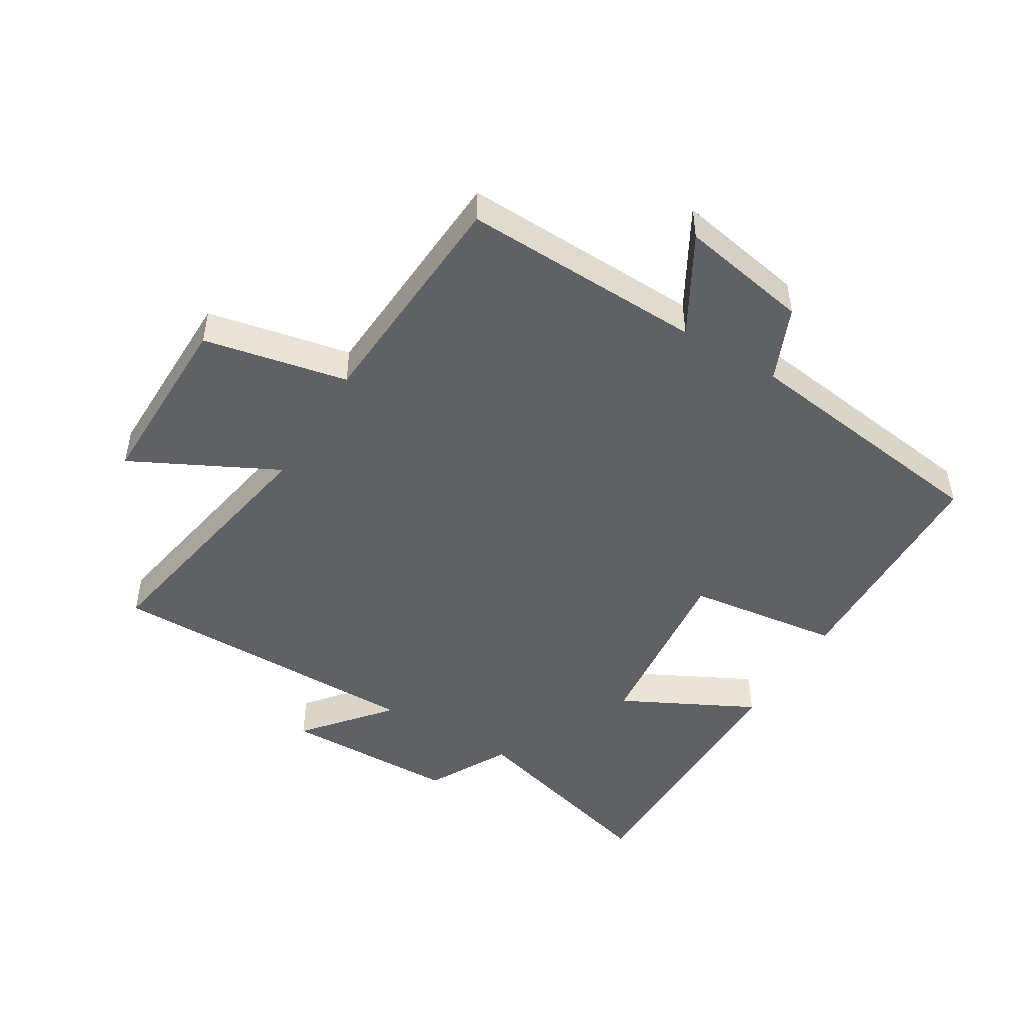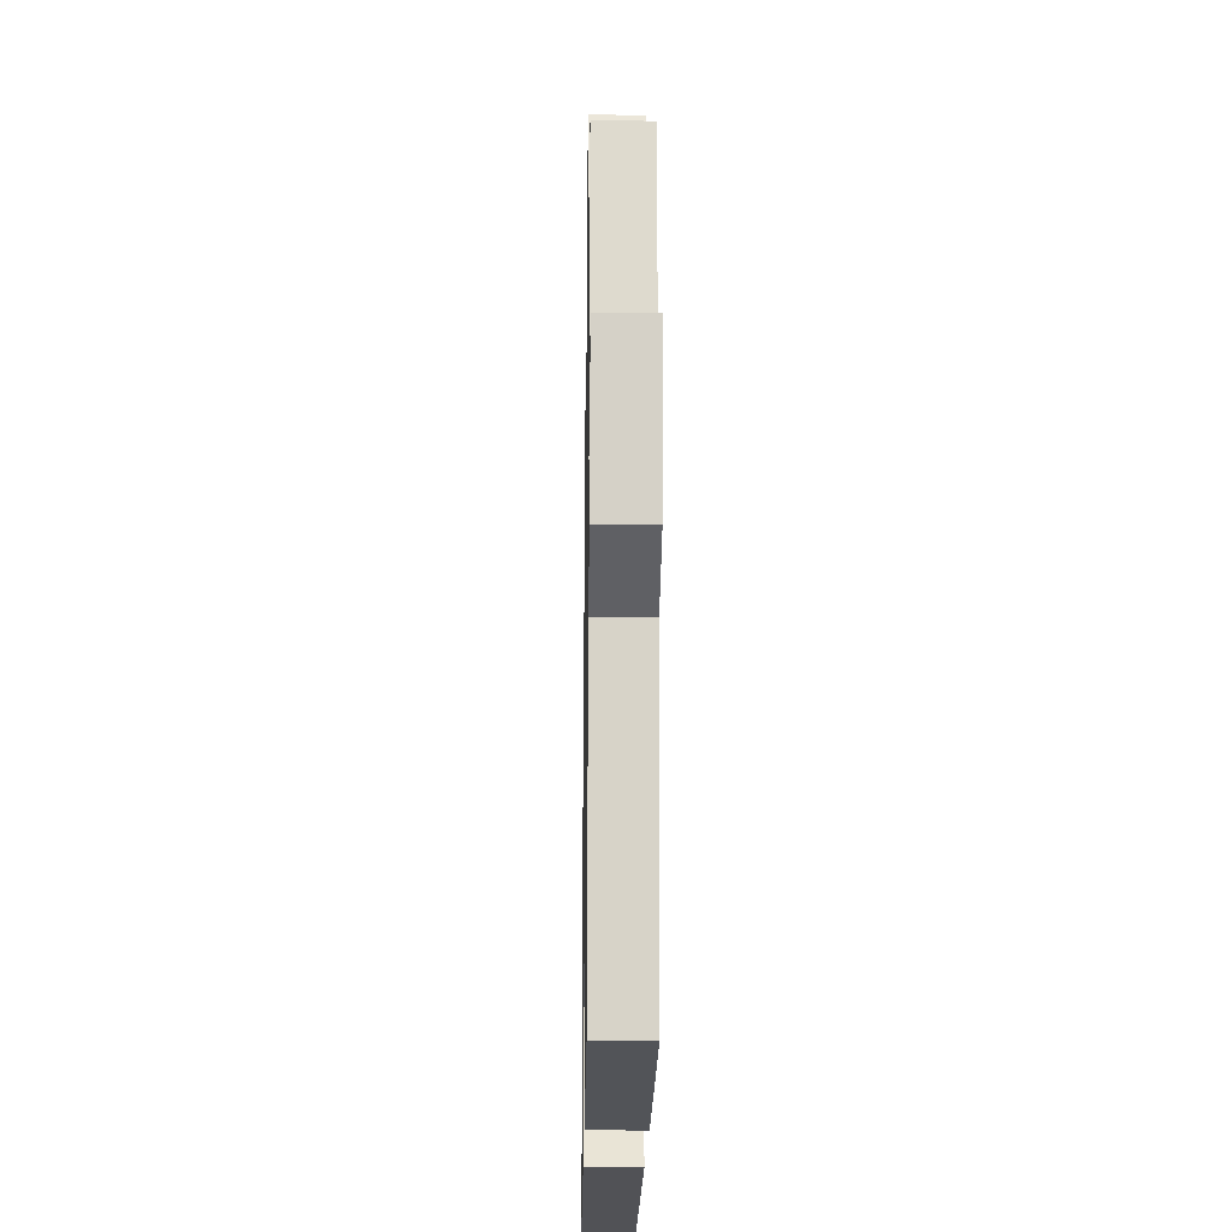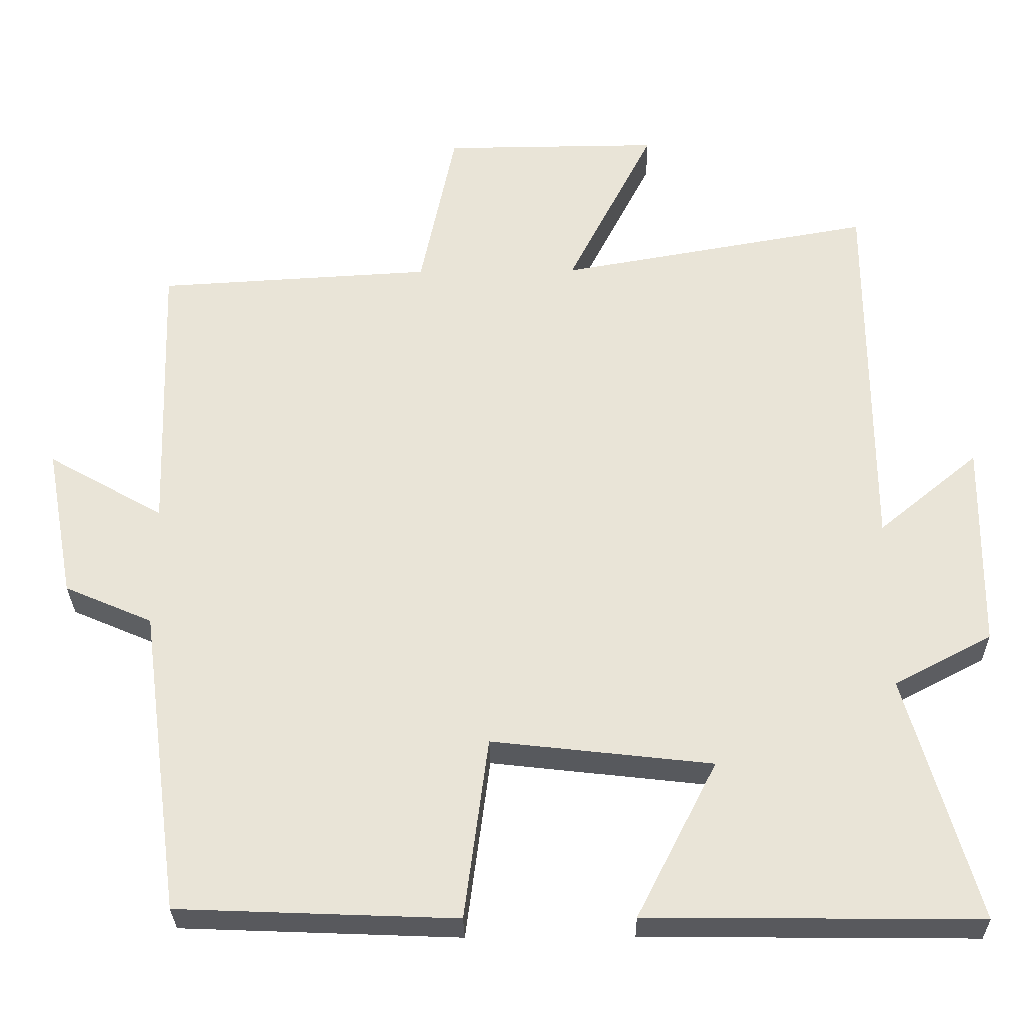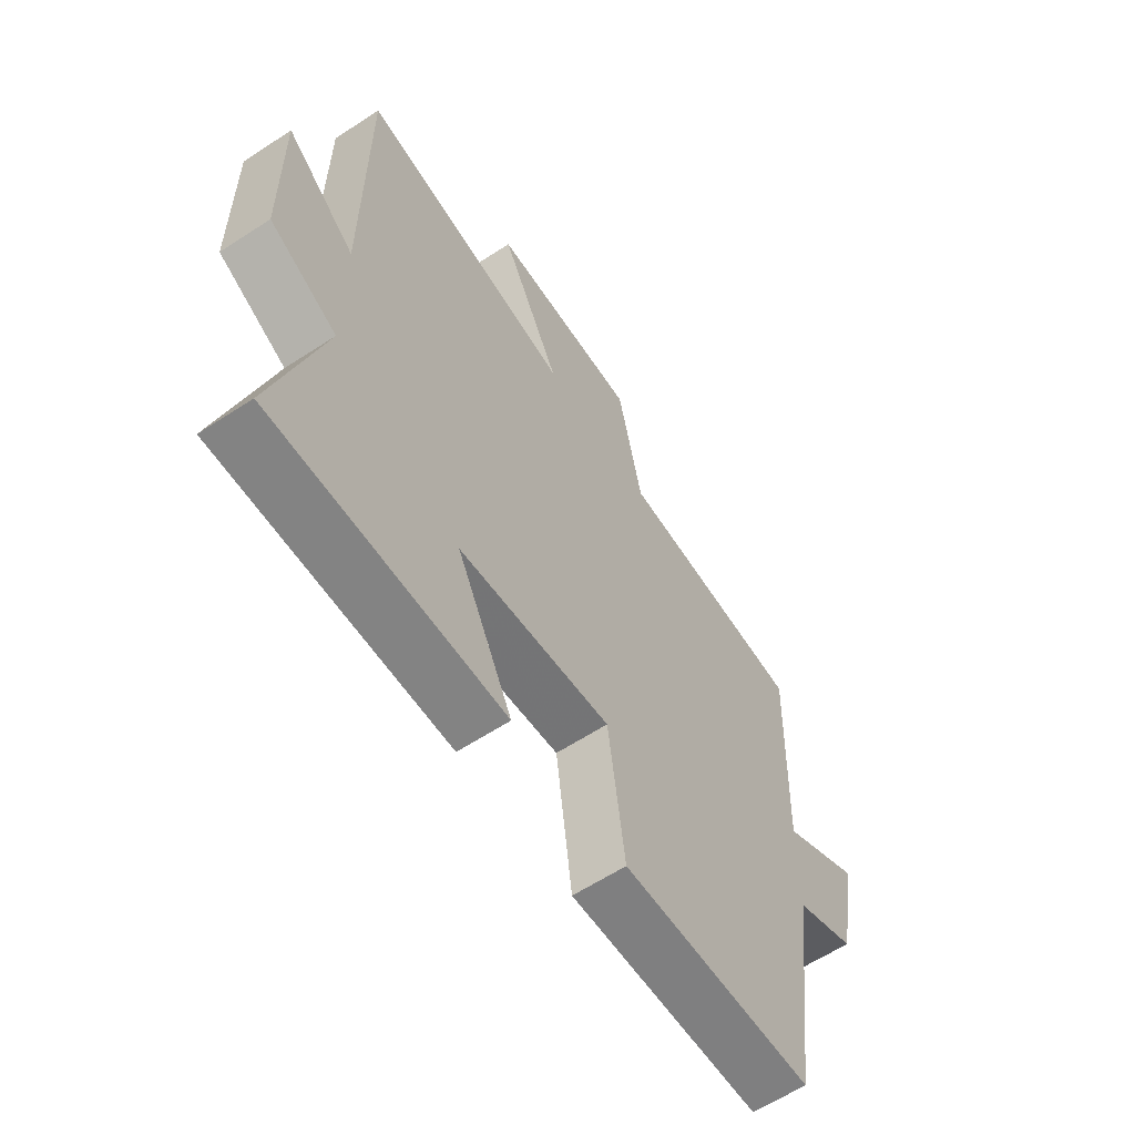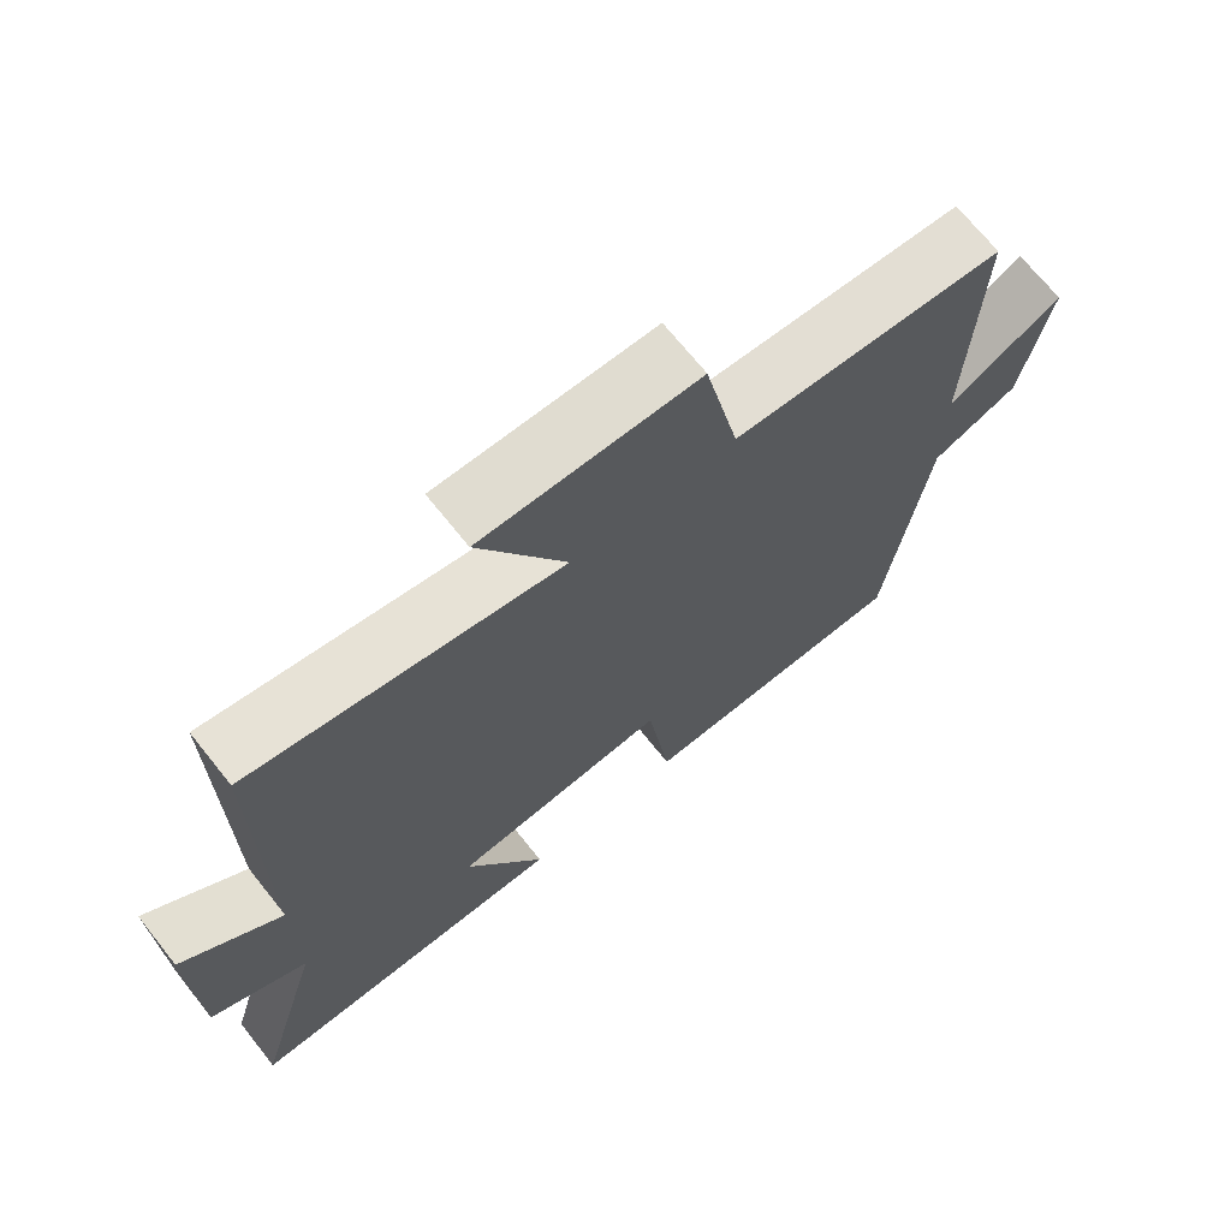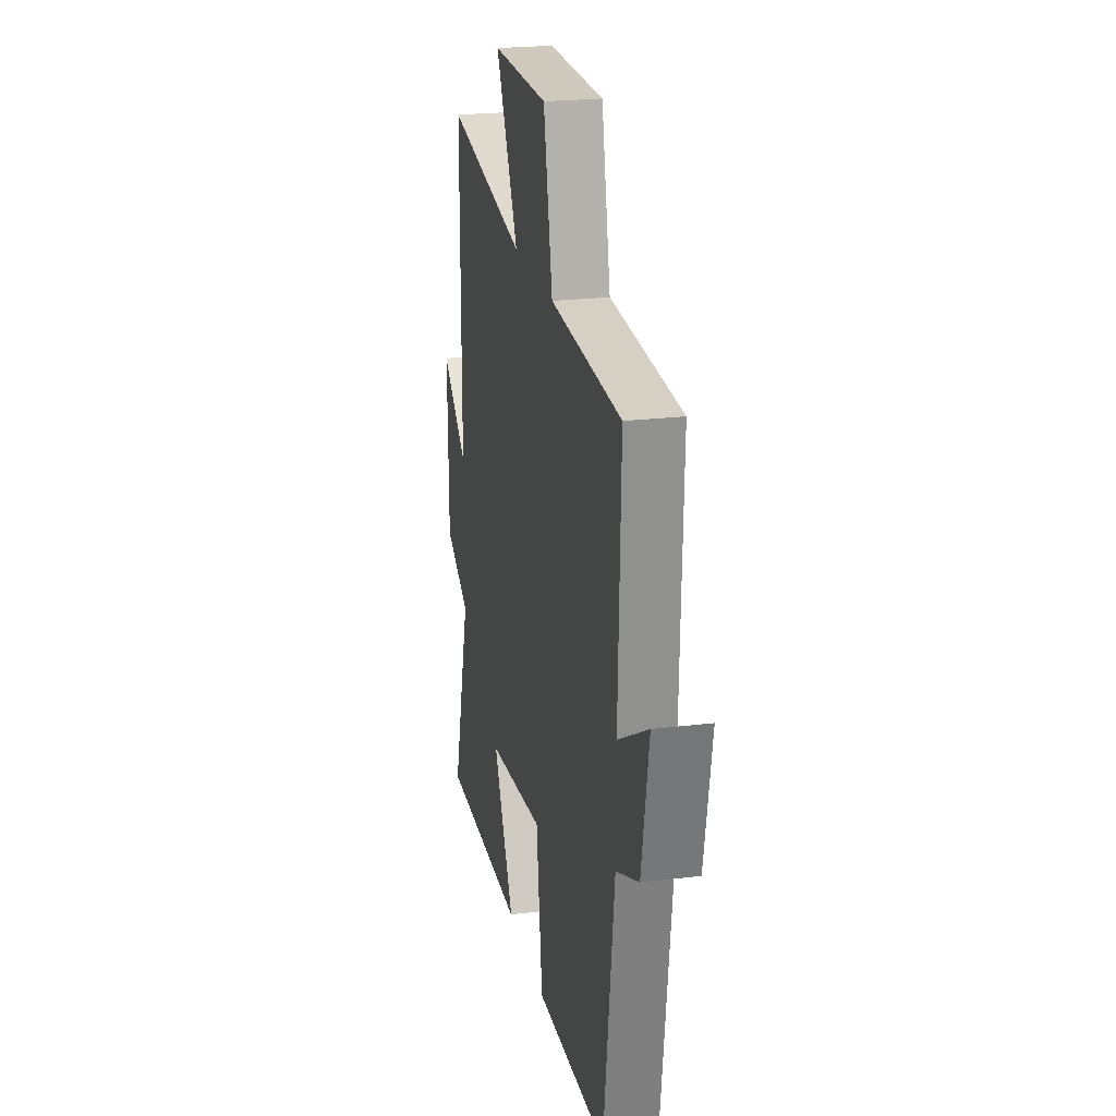
<metadata>
{"format":"obj","ext":"obj","renderer":"f3d","projection":"perspective","resolution":1024,"background":"white","views":[{"elev":-47.6,"azim":58.7,"up":"+Y"},{"elev":-20.6,"azim":89.1,"up":"+Z"},{"elev":-29.8,"azim":-179.1,"up":"+Z"},{"elev":-61.5,"azim":-56.4,"up":"+Z"},{"elev":70.0,"azim":-38.6,"up":"+Z"},{"elev":22.7,"azim":78.2,"up":"+Z"}]}
</metadata>
<code>
v -0.594 0.07 -0.505
v -0.5 0.07 -0.175
v -0.631 0.07 -0.106
v -0.635 0.07 0.174
v -0.5 0.07 0.063
v -0.499 0.07 0.574
v -0.078 0.07 0.5
v -0.195 0.07 0.73
v 0.097 0.07 0.728
v 0.144 0.07 0.5
v 0.513 0.07 0.479
v 0.5 0.07 0.095
v 0.656 0.07 0.184
v 0.618 0.07 -0.022
v 0.5 0.07 -0.073
v 0.445 0.07 -0.485
v 0.072 0.07 -0.5
v 0.04 0.07 -0.255
v -0.256 0.07 -0.289
v -0.148 0.07 -0.5
v -0.594 0 -0.505
v -0.5 0 -0.175
v -0.631 0 -0.106
v -0.635 0 0.174
v -0.5 0 0.063
v -0.499 0 0.574
v -0.078 0 0.5
v -0.195 0 0.73
v 0.097 0 0.728
v 0.144 0 0.5
v 0.513 0 0.479
v 0.5 0 0.095
v 0.656 0 0.184
v 0.618 0 -0.022
v 0.5 0 -0.073
v 0.445 0 -0.485
v 0.072 0 -0.5
v 0.04 0 -0.255
v -0.256 0 -0.289
v -0.148 0 -0.5
f 19 20 1 2
f 18 19 2 3
f 15 16 17 18
f 14 15 18
f 13 14 18
f 12 13 18
f 12 18 3
f 11 12 3
f 10 11 3
f 7 8 9 10
f 7 10 3
f 5 6 7
f 5 7 3
f 3 4 5
f 22 21 40 39
f 23 22 39 38
f 38 37 36 35
f 38 35 34
f 38 34 33
f 38 33 32
f 23 38 32
f 23 32 31
f 23 31 30
f 30 29 28 27
f 23 30 27
f 27 26 25
f 23 27 25
f 25 24 23
f 1 21 22 2
f 2 22 23 3
f 3 23 24 4
f 4 24 25 5
f 5 25 26 6
f 6 26 27 7
f 7 27 28 8
f 8 28 29 9
f 9 29 30 10
f 10 30 31 11
f 11 31 32 12
f 12 32 33 13
f 13 33 34 14
f 14 34 35 15
f 15 35 36 16
f 16 36 37 17
f 17 37 38 18
f 18 38 39 19
f 19 39 40 20
f 20 40 21 1

</code>
